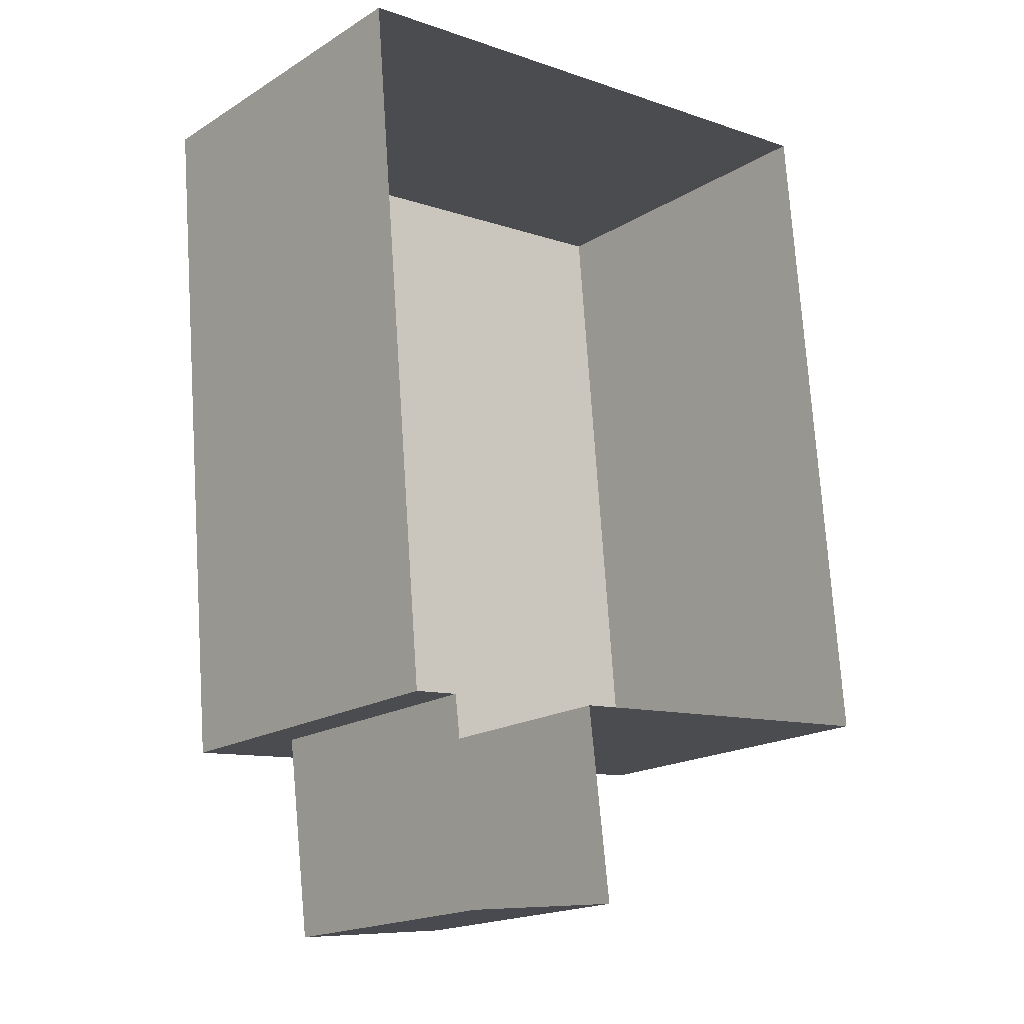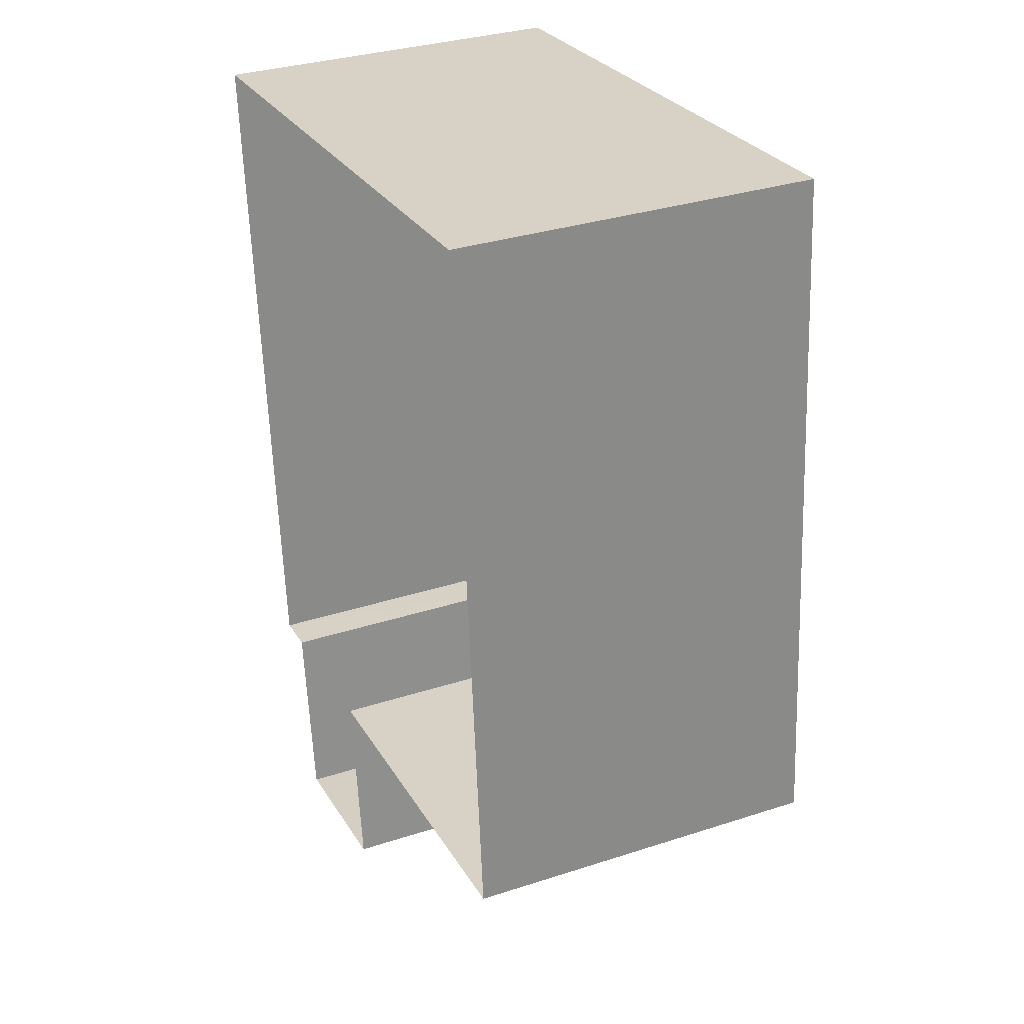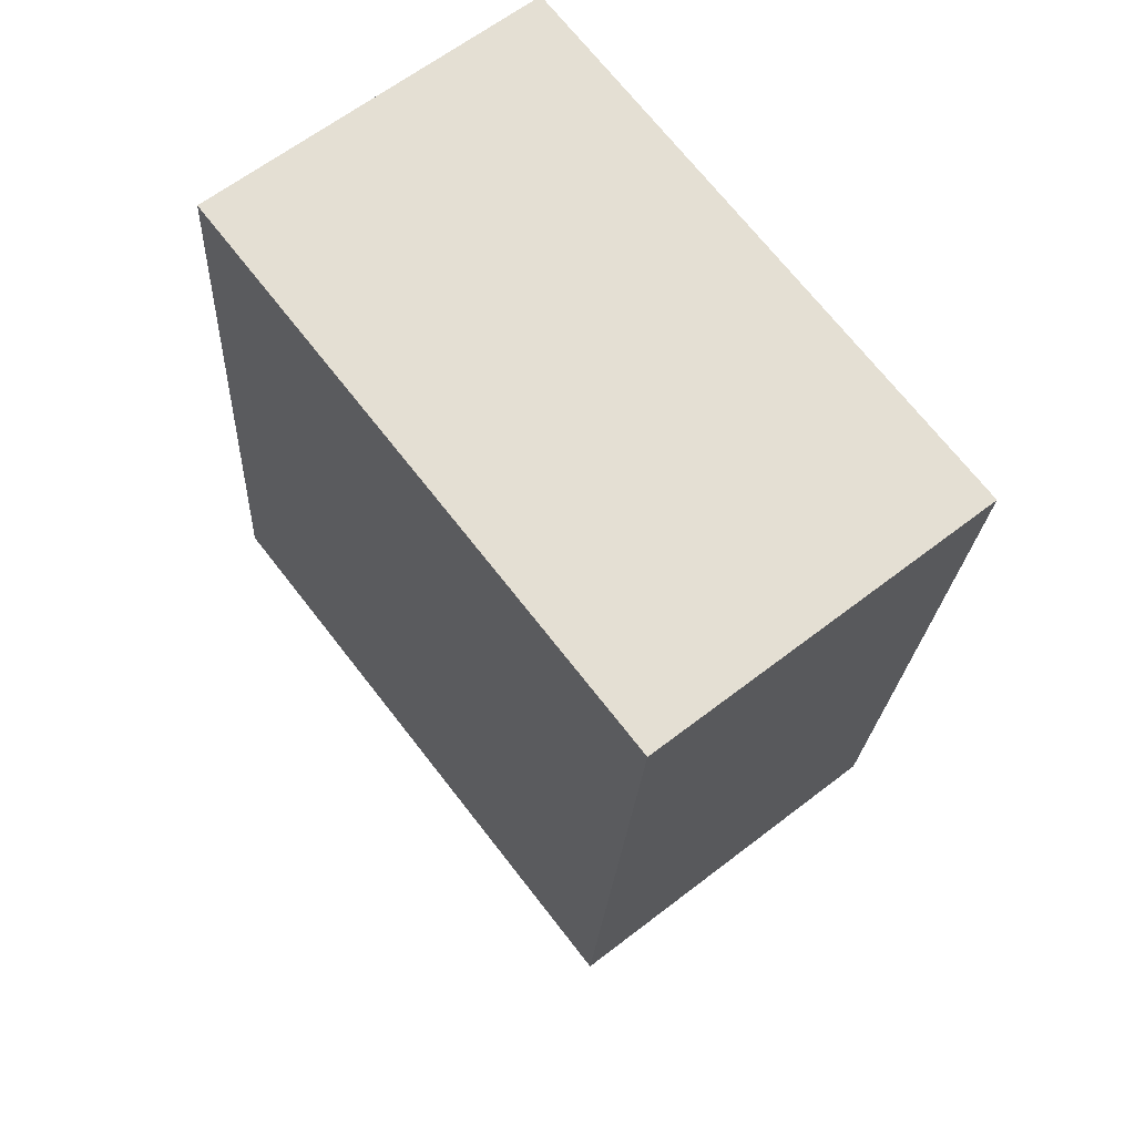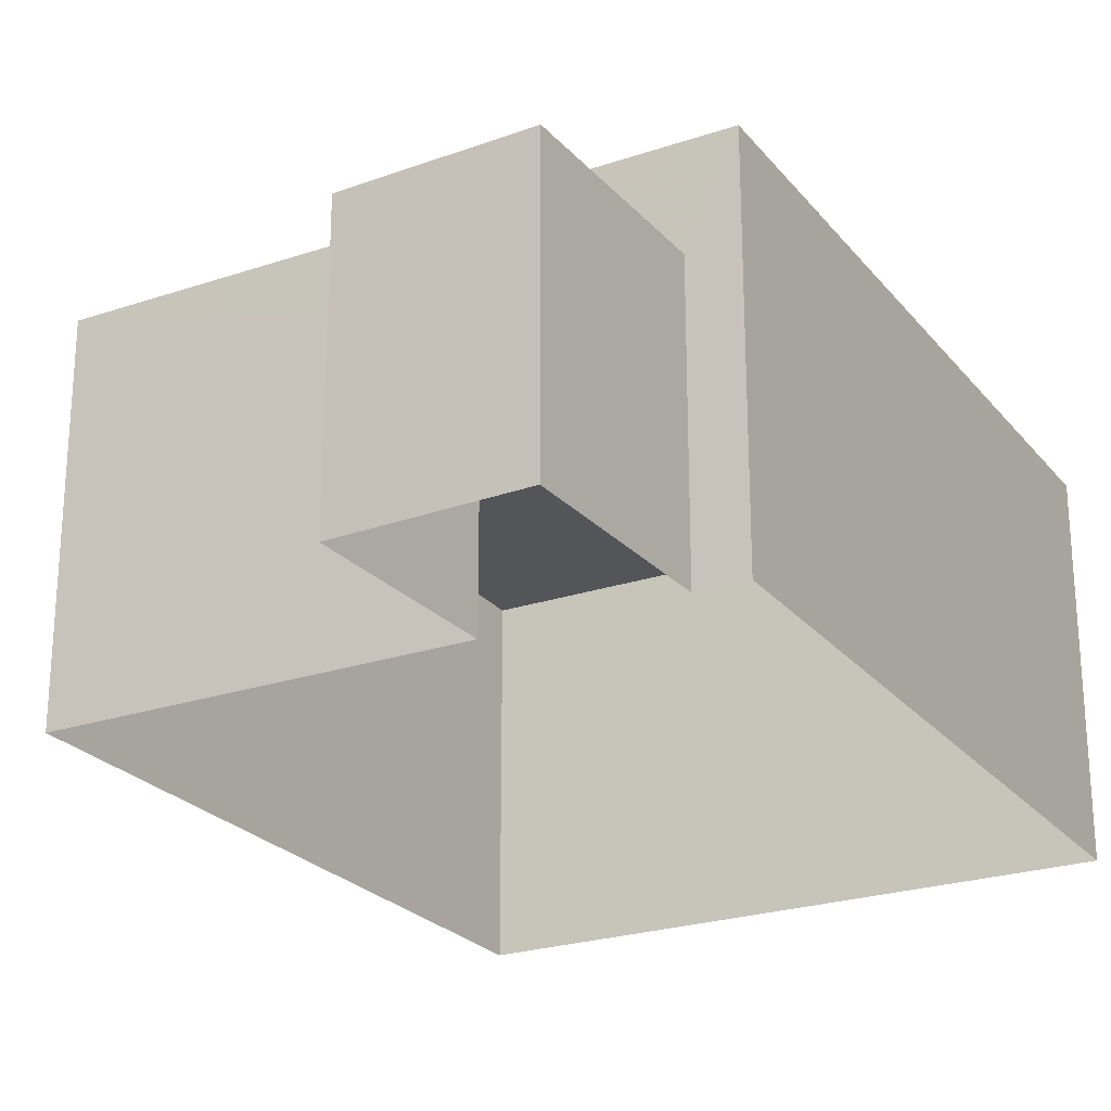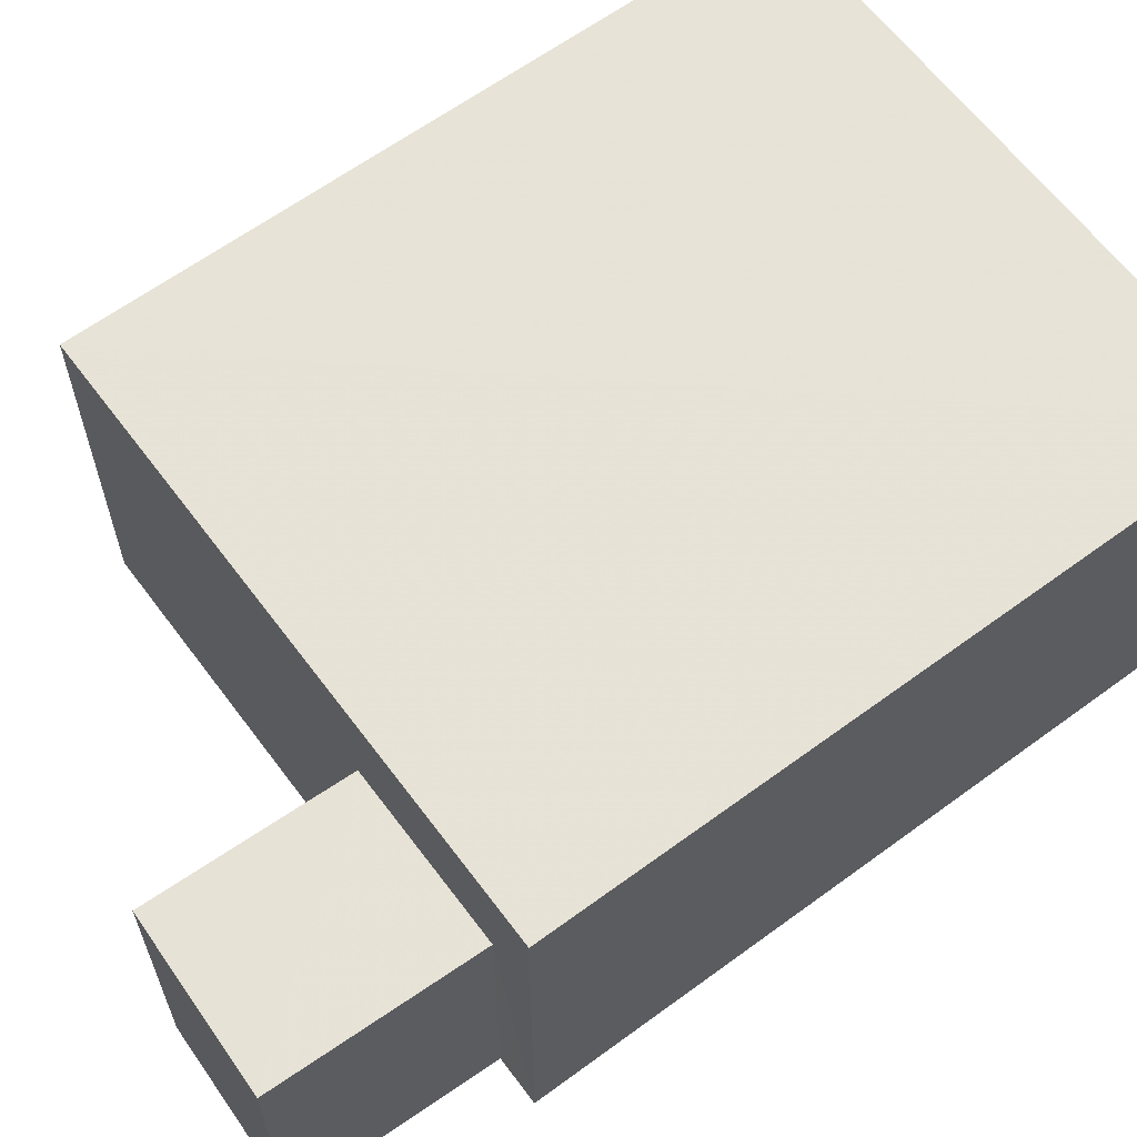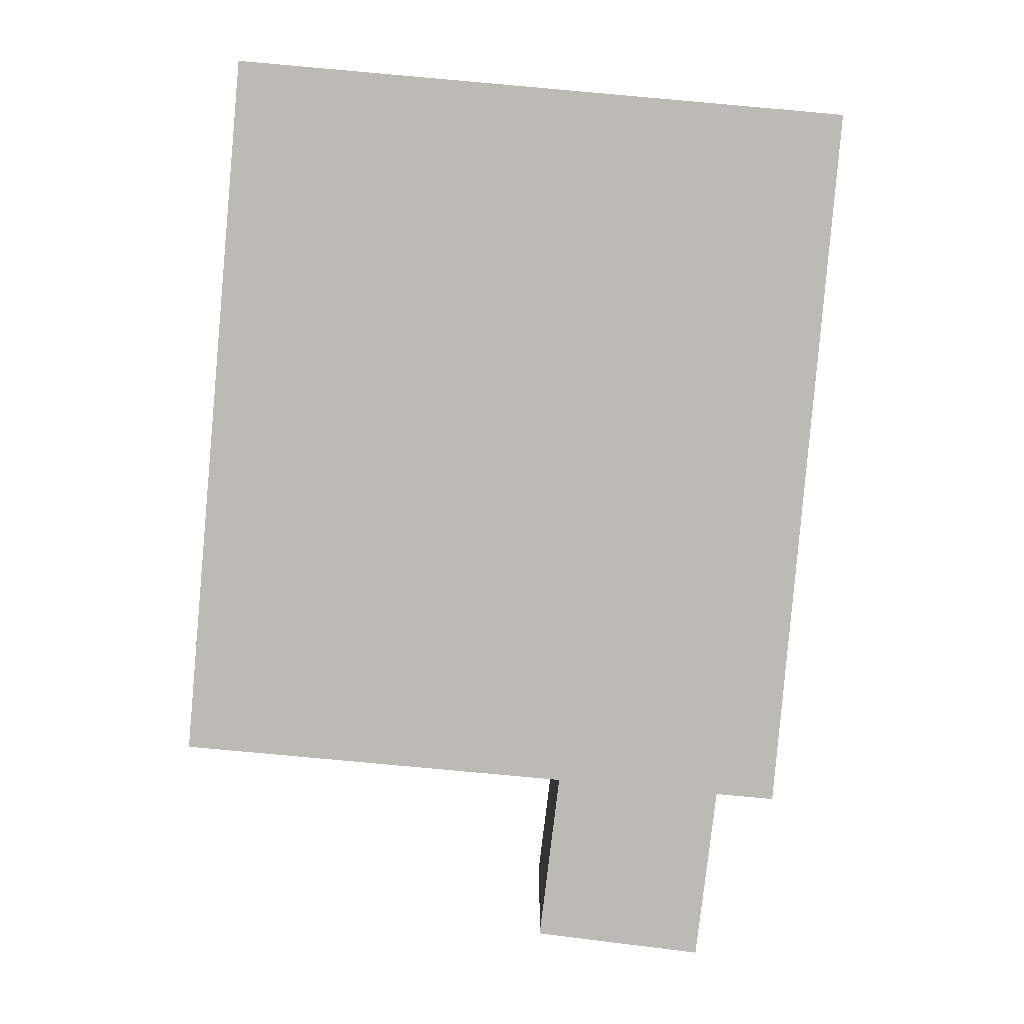
<metadata>
{"format":"obj","ext":"obj","renderer":"f3d","projection":"perspective","resolution":1024,"background":"white","views":[{"elev":-18.3,"azim":139.5,"up":"+Y"},{"elev":32.6,"azim":-114.3,"up":"+Y"},{"elev":63.3,"azim":52.0,"up":"+Y"},{"elev":-24.2,"azim":24.1,"up":"+Z"},{"elev":62.8,"azim":48.3,"up":"+Z"},{"elev":6.3,"azim":0.6,"up":"+Y"}]}
</metadata>
<code>
v -8143 -4.037e+04 6.355
v -8144 -4.037e+04 6.355
v -8143 -4.036e+04 6.354
v -8149 -4.036e+04 6.354
v -8145 -4.037e+04 6.355
v -8149 -4.037e+04 6.355
v -8144 -4.037e+04 6.355
v -8146 -4.037e+04 6.355
v -8145 -4.037e+04 8.996
v -8146 -4.037e+04 8.996
v -8144 -4.037e+04 8.996
v -8144 -4.037e+04 8.996
v -8143 -4.036e+04 9.94
v -8149 -4.037e+04 9.941
v -8143 -4.037e+04 9.941
v -8149 -4.036e+04 9.94
f 1 2 3
f 4 3 5
f 6 4 5
f 5 2 7
f 5 7 8
f 3 2 5
f 9 10 11
f 12 9 11
f 13 14 15
f 13 16 14
f 10 8 7
f 11 10 7
f 9 8 10
f 9 5 8
f 12 11 7
f 2 12 7
f 6 5 9
f 9 14 6
f 14 9 15
f 1 12 2
f 15 12 1
f 9 12 15
f 16 4 6
f 14 16 6
f 16 3 4
f 16 13 3
f 13 1 3
f 13 15 1

</code>
